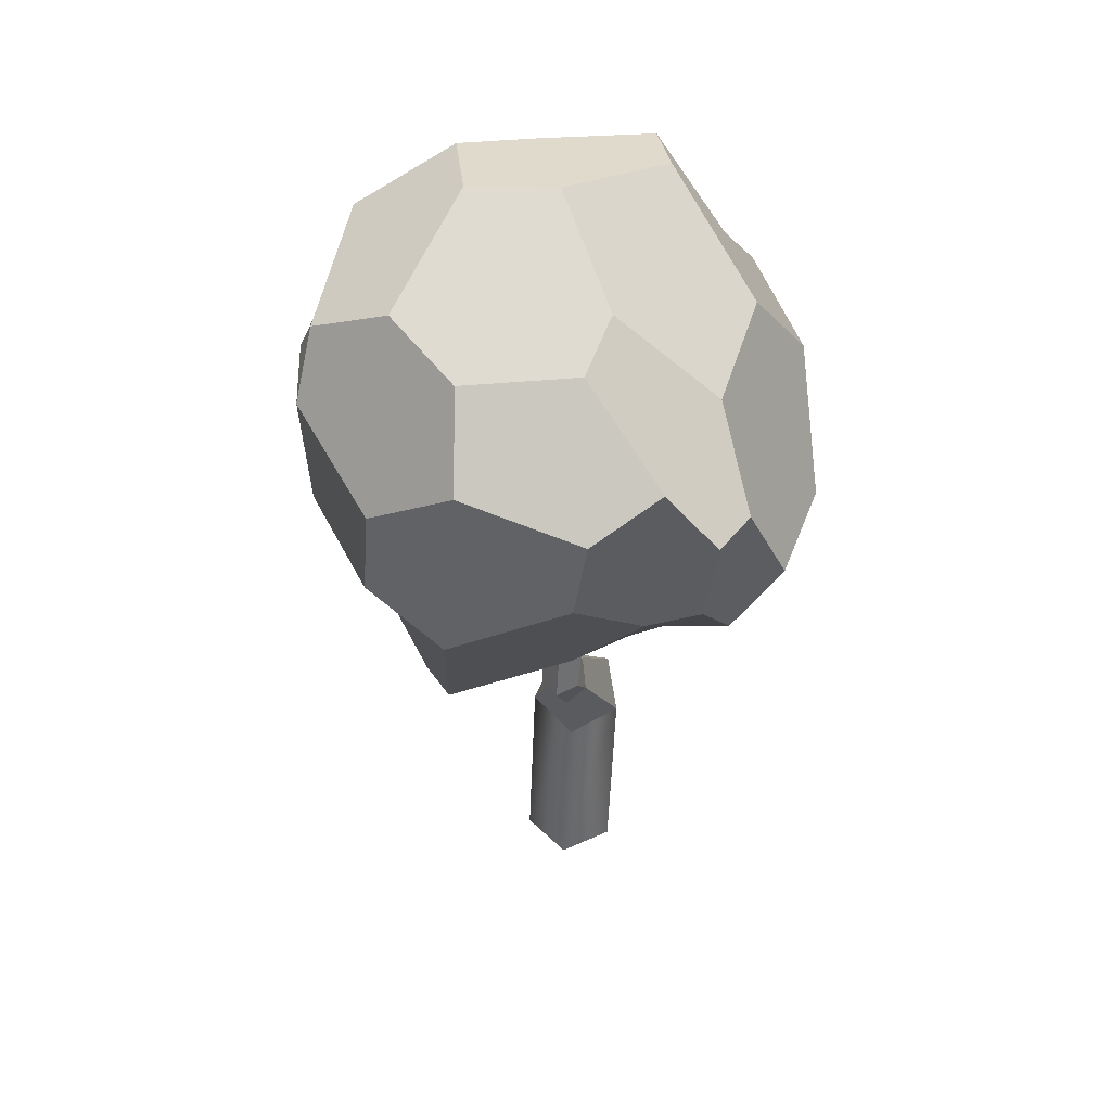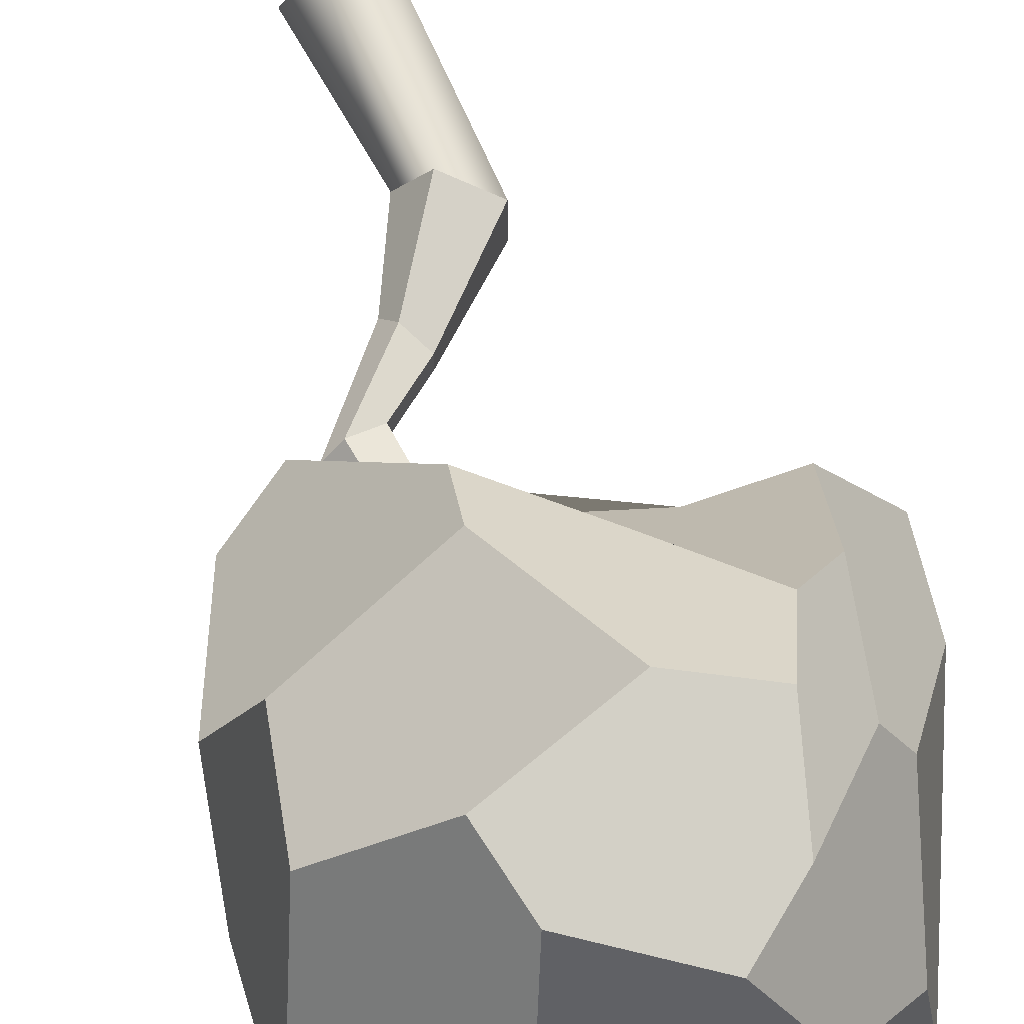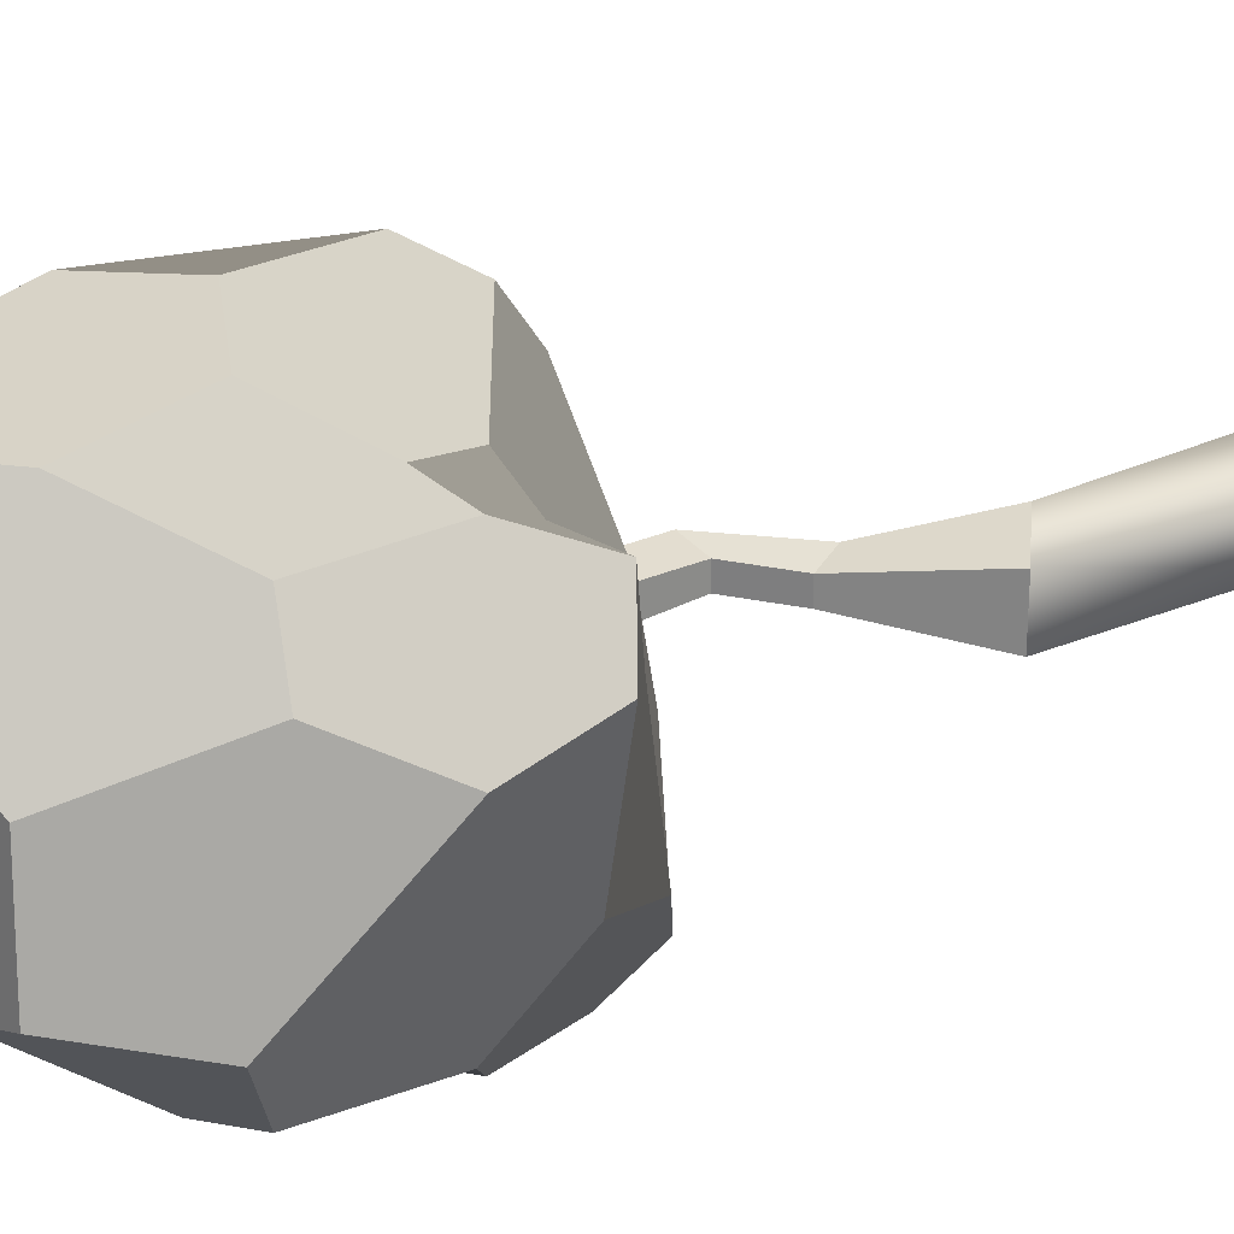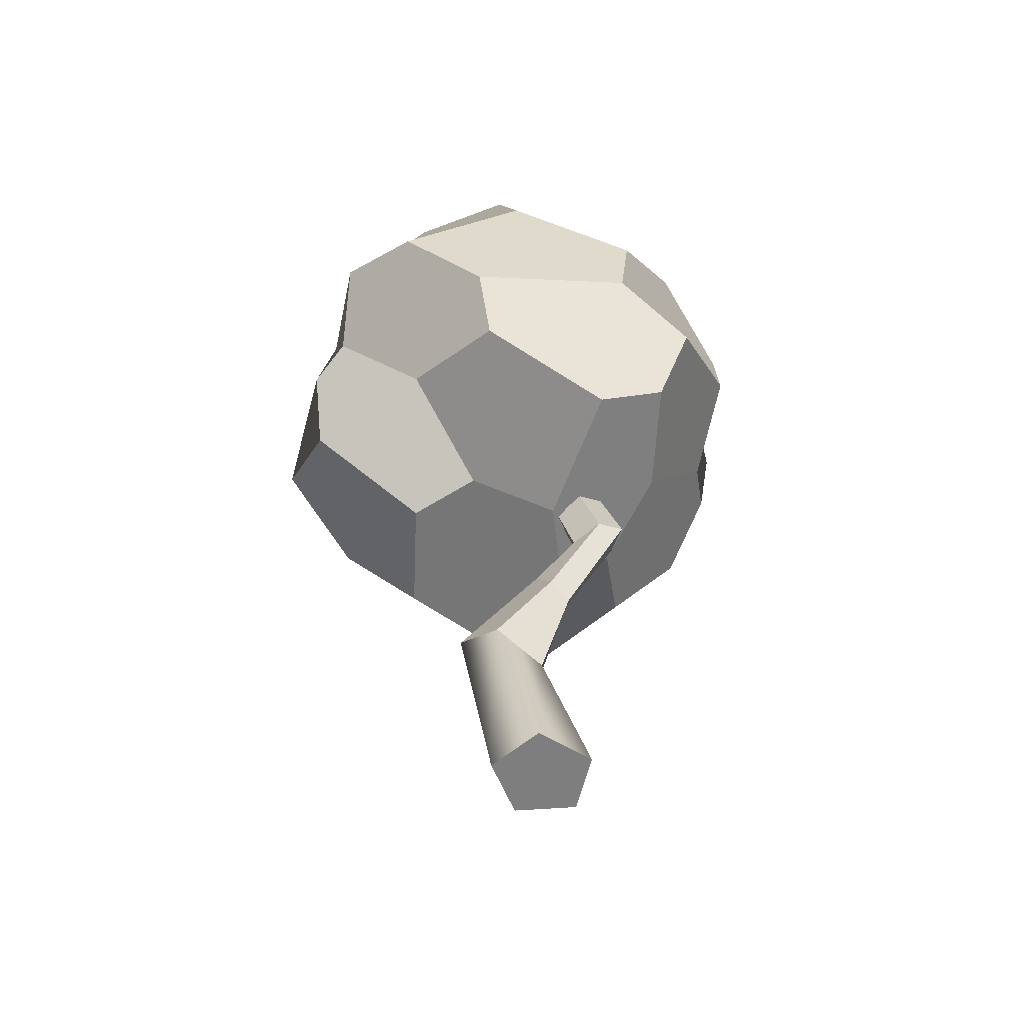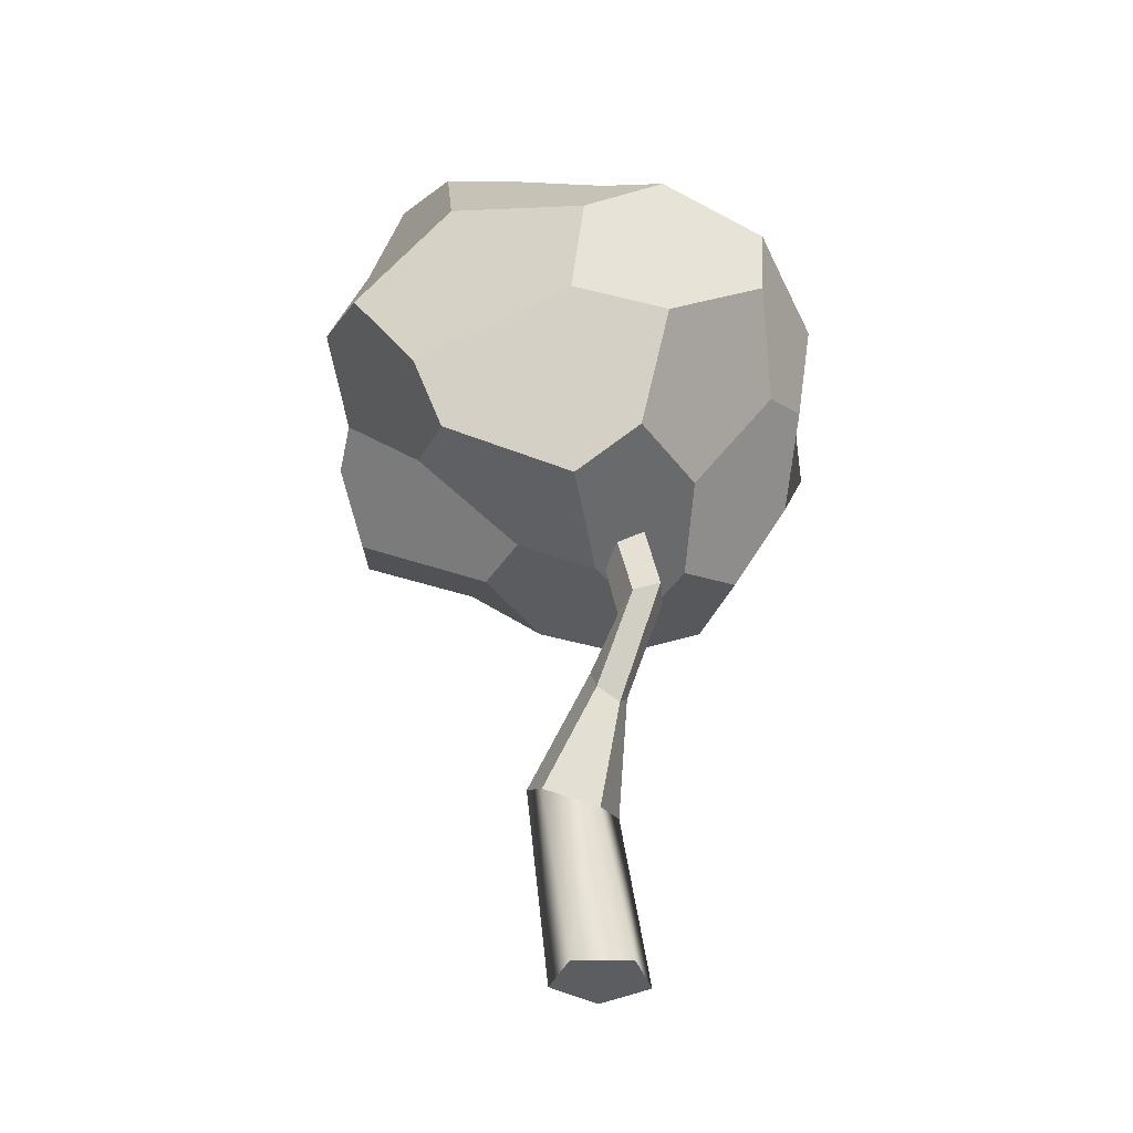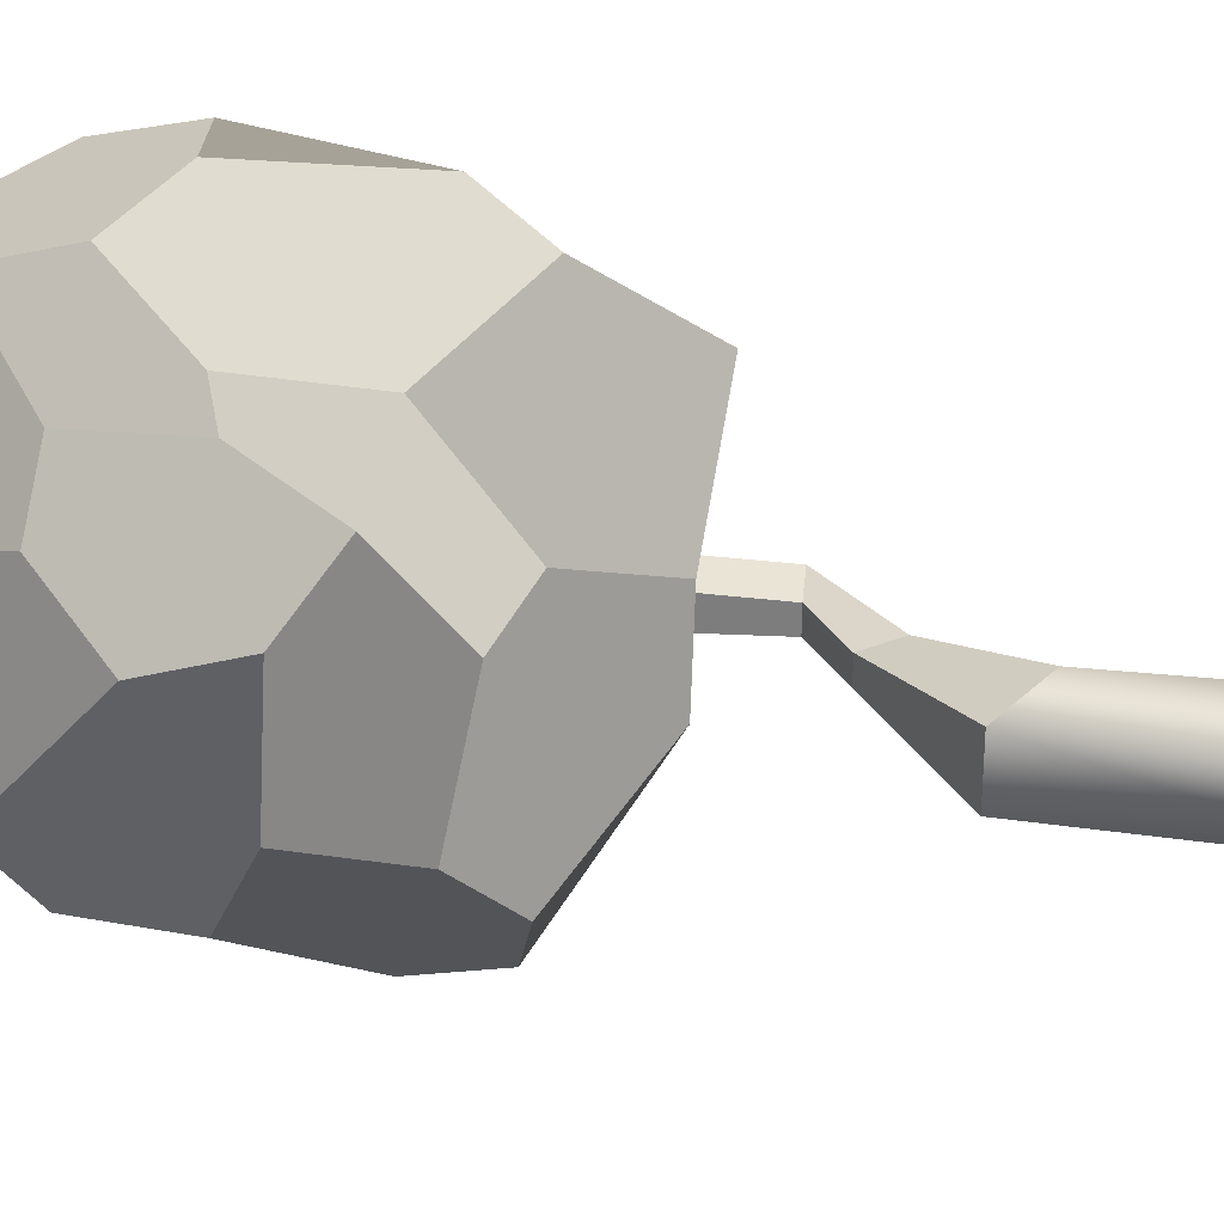
<metadata>
{"format":"obj","ext":"obj","renderer":"f3d","projection":"perspective","resolution":1024,"background":"white","views":[{"elev":50.9,"azim":99.9,"up":"+Y"},{"elev":64.2,"azim":166.6,"up":"+Z"},{"elev":26.2,"azim":-114.5,"up":"+Z"},{"elev":-59.4,"azim":22.2,"up":"+Y"},{"elev":-36.2,"azim":52.1,"up":"+Y"},{"elev":29.7,"azim":-68.5,"up":"+Z"}]}
</metadata>
<code>
v  -7.854 121.4 17.11
v  7.143 113.9 23.18
v  15.4 112.3 13.76
v  13.12 114 -0.7797
v  3.599 114.9 -2.476
v  -10.44 120.6 5.994
v  22.86 106.8 -11.62
v  21.97 97.55 -18.19
v  14.74 95.62 -21.08
v  5.524 105.1 -15.92
v  10.73 81.58 -25.81
v  -0.3842 84.17 -28.35
v  -10.91 99.17 -24.39
v  -9.018 107.4 -18.24
v  -27.22 97.63 -16.28
v  -33.2 101.3 -6.433
v  -28.39 115.2 -2.924
v  -19.93 118.1 -5.896
v  -26.12 114.3 11.62
v  -16.39 120.4 19.76
v  -29.98 95.93 17.1
v  -25.97 95.51 25.24
v  -16.38 107.9 31.67
v  -8.938 115.5 30.95
v  -18.2 95.08 36.69
v  -7.087 92.01 39.24
v  9.277 99 34.98
v  5.605 108.8 33.26
v  23.22 96.16 23.32
v  26.08 105.1 11.91
v  28.61 102.8 -3.849
v  29.36 91.64 -2.384
v  21.84 81.11 -9.951
v  20.26 83.01 -16.78
v  22.23 81.62 24.73
v  28.36 79.48 13.58
v  -21.75 84.41 29.9
v  -11.05 74.02 25.03
v  3.489 67.32 31.19
v  3.907 75.47 36.28
v  15.92 57.81 19.35
v  23.51 63.09 14.61
v  16.82 64.81 0.0661
v  6.973 58.82 -6.305
v  4.14 63.63 -18
v  13.12 72.09 -19.78
v  3.052 56.34 5.76
v  -0.0099 55.59 -5.356
v  -26.96 80.97 27.62
v  -27.7 70.27 22.72
v  -18 65.07 8.341
v  -7.614 64.32 10.66
v  -24.7 66.05 -6.202
v  -16.56 62.05 -14.99
v  -10.4 65.9 -24.16
v  -12.54 75.64 -26.16
v  -34.22 75.64 -0.8151
v  -28.93 83.09 -13.89
v  -36.43 84.94 12.28
v  -35.68 73.82 16.5
g Hedra001
f 1 2 3 4 5 6
f 4 7 8 9 10 5
f 9 11 12 13 14 10
f 13 15 16 17 18 14
f 17 19 20 1 6 18
f 19 21 22 23 24 20
f 23 25 26 27 28 24
f 27 29 30 3 2 28
f 7 31 32 33 34 8
f 31 30 29 35 36 32
f 25 37 38 39 40 26
f 39 41 42 36 35 40
f 33 43 44 45 46 34
f 43 42 41 47 48 44
f 37 49 50 51 52 38
f 51 53 54 48 47 52
f 45 55 56 12 11 46
f 55 54 53 57 58 56
f 49 22 21 59 60 50
f 59 16 15 58 57 60
f 5 10 14 18 6
f 20 24 28 2 1
f 3 30 31 7 4
f 27 26 40 35 29
f 36 42 43 33 32
f 39 38 52 47 41
f 48 54 55 45 44
f 51 50 60 57 53
f 58 15 13 12 56
f 59 21 19 17 16
f 22 49 37 25 23
f 9 8 34 46 11
v  5.811 0 2.53
v  1.332 0 -3.634
v  -4.327 25.52 -3.634
v  -0.4267 23.32 2.53
v  -5.915 0 -1.279
v  -10.64 29.08 -1.279
v  -5.915 0 6.34
v  -10.64 29.08 6.34
v  1.332 0 8.695
v  -4.327 25.52 8.695
v  1.955 71.71 2.531
v  -0.2241 70.12 2.302
v  -3.75 67.54 2.389
v  -3.75 67.54 2.672
v  -0.2241 70.12 2.76
v  2.155 38.85 0.0607
v  3.717 36.65 2.53
v  -0.3738 42.42 1.004
v  -0.3738 42.42 4.057
v  2.155 38.85 5
v  9.645 49.65 0.0607
v  12.25 50.36 2.531
v  5.432 48.49 1.004
v  5.432 48.49 4.057
v  9.645 49.65 5
v  6.466 60.97 -0.4828
v  8.645 62.56 2.53
v  2.94 58.39 0.6682
v  2.94 58.39 4.393
v  6.466 60.97 5.544
g Cylinder002
f 61 62 63 64
f 62 65 66 63
f 65 67 68 66
f 67 69 70 68
f 69 61 64 70
f 69 67 65 62 61
f 71 72 73 74 75
f 64 63 76 77
f 63 66 78 76
f 66 68 79 78
f 68 70 80 79
f 70 64 77 80
f 77 76 81 82
f 76 78 83 81
f 78 79 84 83
f 79 80 85 84
f 80 77 82 85
f 82 81 86 87
f 81 83 88 86
f 83 84 89 88
f 84 85 90 89
f 85 82 87 90
f 87 86 72 71
f 86 88 73 72
f 88 89 74 73
f 89 90 75 74
f 90 87 71 75

</code>
